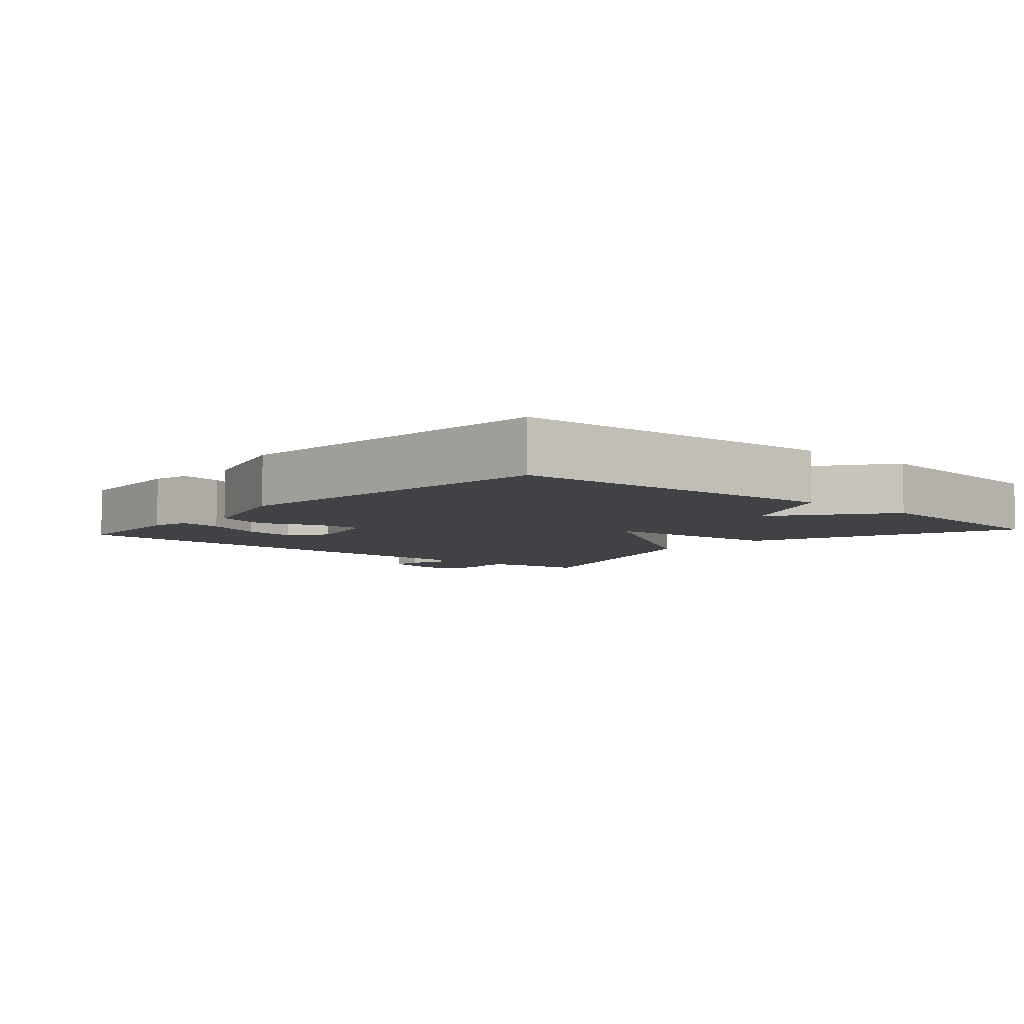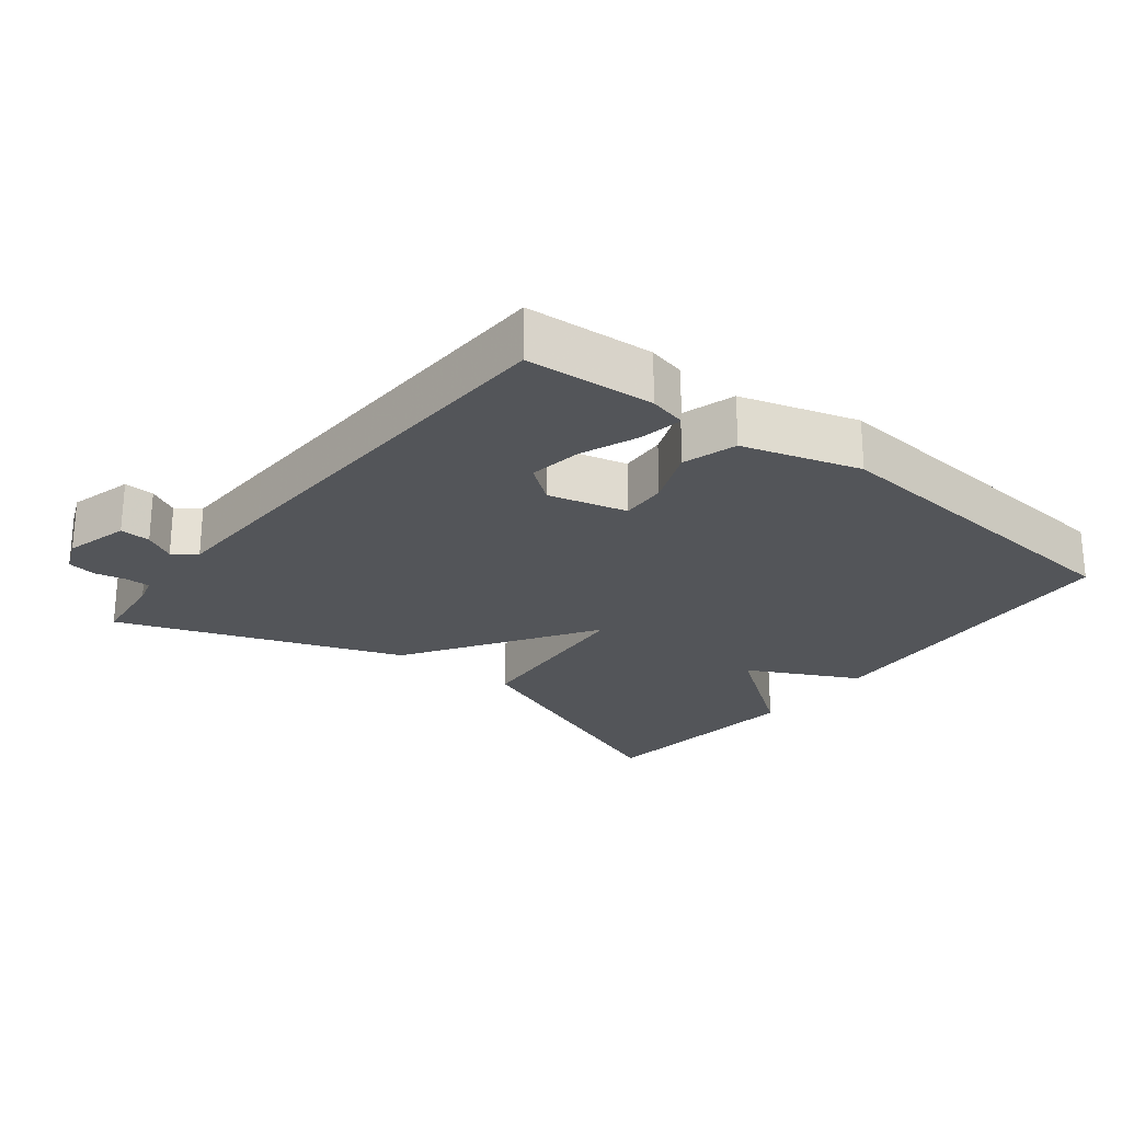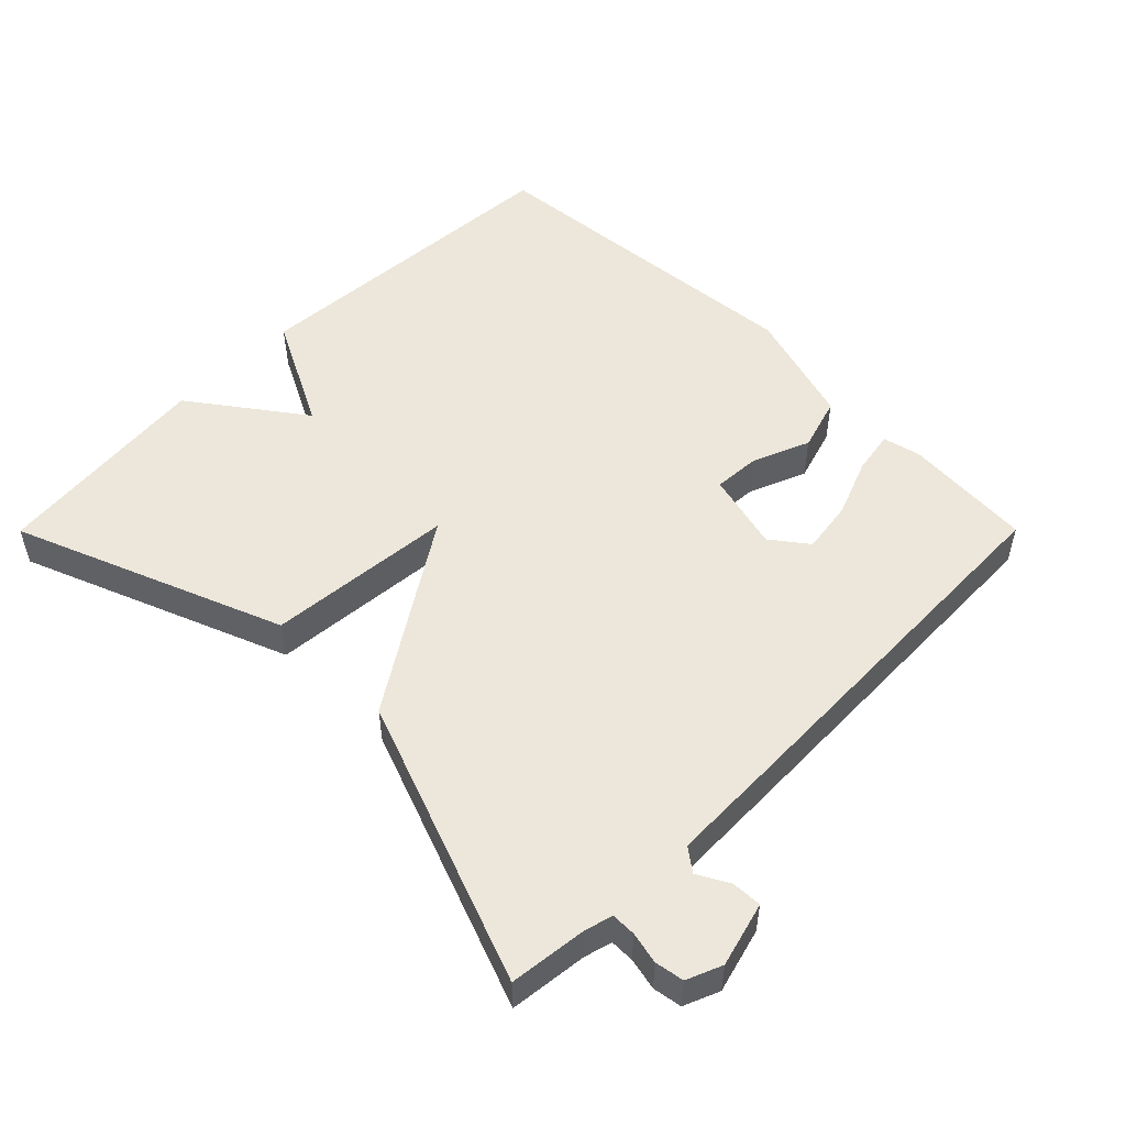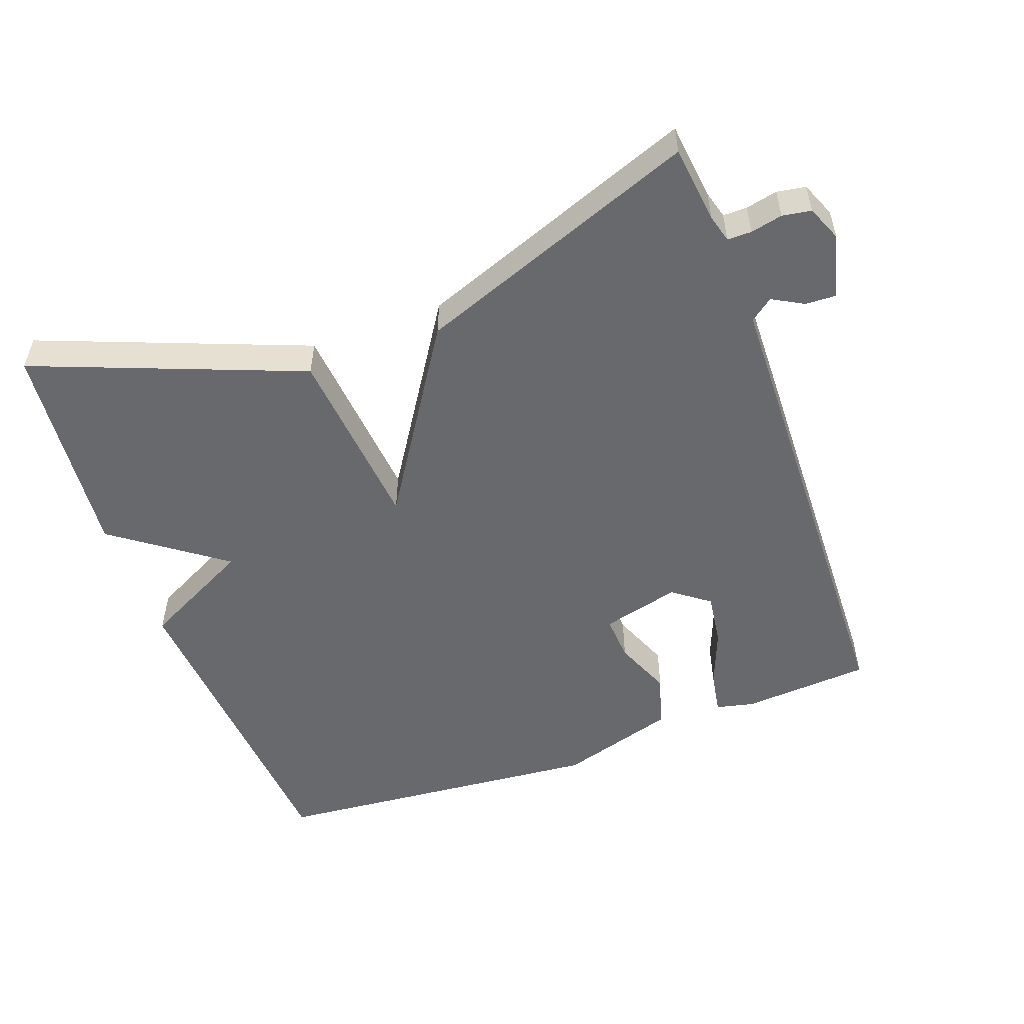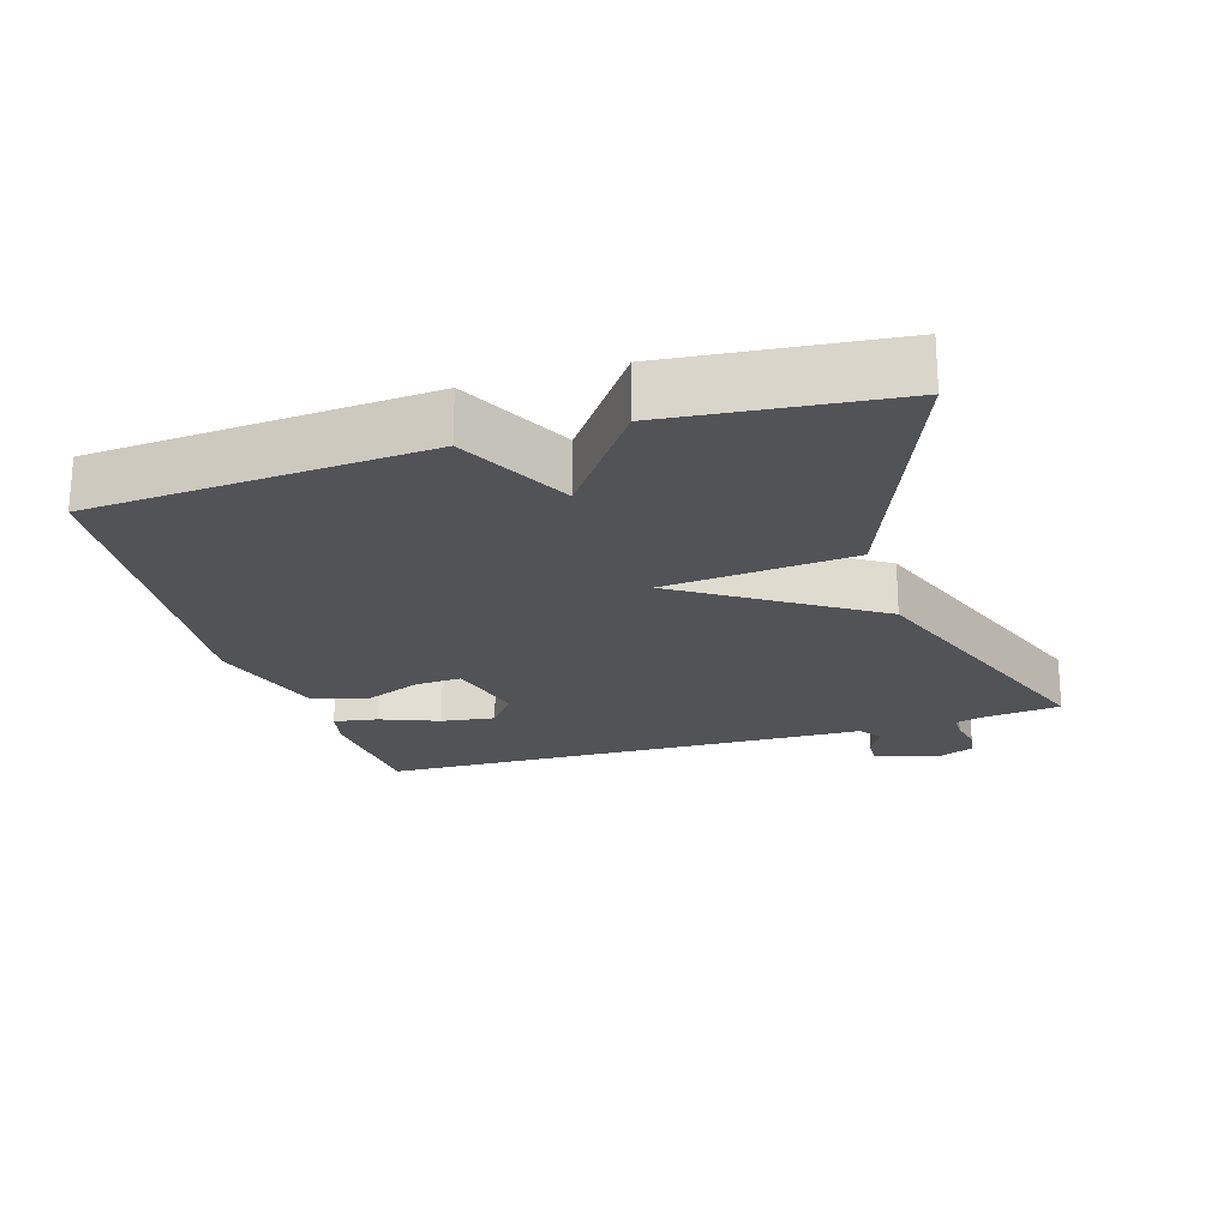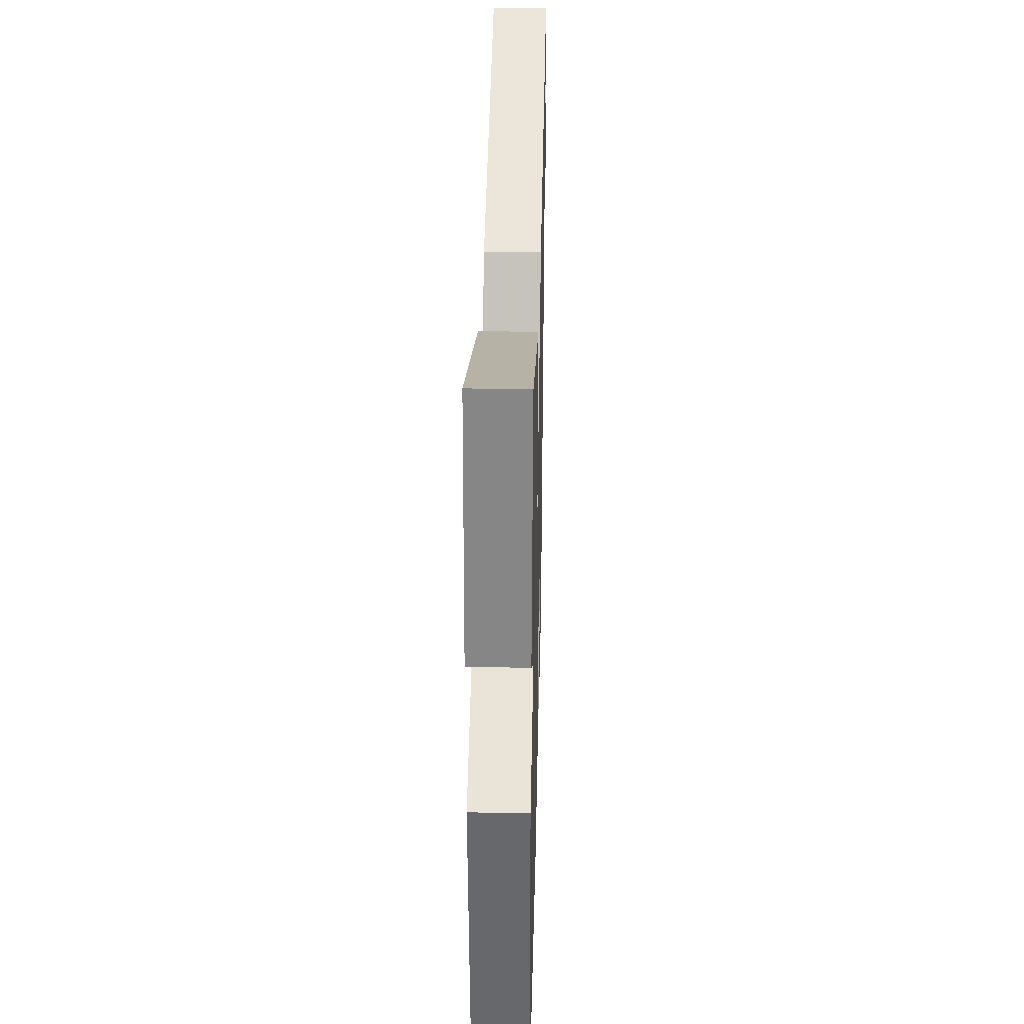
<metadata>
{"format":"obj","ext":"obj","renderer":"f3d","projection":"perspective","resolution":1024,"background":"white","views":[{"elev":-6.1,"azim":-131.5,"up":"+Y"},{"elev":-24.2,"azim":141.7,"up":"+Y"},{"elev":52.1,"azim":44.9,"up":"+Y"},{"elev":-52.8,"azim":20.2,"up":"+Y"},{"elev":-21.8,"azim":-72.9,"up":"+Y"},{"elev":33.6,"azim":-88.6,"up":"+Z"}]}
</metadata>
<code>
v 0.5 0.07 0.5
v 0.513 0.07 0.387
v 0.524 0.07 0.347
v 0.559 0.07 0.347
v 0.605 0.07 0.357
v 0.647 0.07 0.35
v 0.668 0.07 0.299
v 0.643 0.07 0.206
v 0.599 0.07 0.208
v 0.554 0.07 0.233
v 0.521 0.07 0.208
v 0.517 0.07 0.059
v 0.5 0.07 -0.5
v 0.313 0.07 -0.513
v 0.258 0.07 -0.5
v 0.269 0.07 -0.437
v 0.302 0.07 -0.353
v 0.313 0.07 -0.276
v 0.26 0.07 -0.236
v 0.146 0.07 -0.265
v 0.15 0.07 -0.332
v 0.184 0.07 -0.416
v 0.16 0.07 -0.494
v -0.01 0.07 -0.545
v -0.5 0.07 -0.5
v -0.533 0.07 -0.019
v -0.372 0.07 0.063
v -0.533 0.07 0.181
v -0.5 0.07 0.5
v -0.111 0.07 0.347
v -0.087 0.07 0.075
v 0.089 0.07 0.347
v 0.5 0 0.5
v 0.513 0 0.387
v 0.524 0 0.347
v 0.559 0 0.347
v 0.605 0 0.357
v 0.647 0 0.35
v 0.668 0 0.299
v 0.643 0 0.206
v 0.599 0 0.208
v 0.554 0 0.233
v 0.521 0 0.208
v 0.517 0 0.059
v 0.5 0 -0.5
v 0.313 0 -0.513
v 0.258 0 -0.5
v 0.269 0 -0.437
v 0.302 0 -0.353
v 0.313 0 -0.276
v 0.26 0 -0.236
v 0.146 0 -0.265
v 0.15 0 -0.332
v 0.184 0 -0.416
v 0.16 0 -0.494
v -0.01 0 -0.545
v -0.5 0 -0.5
v -0.533 0 -0.019
v -0.372 0 0.063
v -0.533 0 0.181
v -0.5 0 0.5
v -0.111 0 0.347
v -0.087 0 0.075
v 0.089 0 0.347
f 31 32 1 2
f 29 30 31
f 28 29 31
f 27 28 31
f 26 27 31
f 25 26 31
f 24 25 31
f 23 24 31
f 22 23 31
f 21 22 31
f 20 21 31
f 31 2 3
f 20 31 3
f 19 20 3
f 18 19 3 4
f 17 18 4
f 15 16 17
f 14 15 17
f 13 14 17
f 12 13 17
f 11 12 17
f 11 17 4
f 4 5 6
f 11 4 6
f 10 11 6
f 8 9 10
f 7 8 10
f 6 7 10
f 34 33 64 63
f 63 62 61
f 63 61 60
f 63 60 59
f 63 59 58
f 63 58 57
f 63 57 56
f 63 56 55
f 63 55 54
f 63 54 53
f 63 53 52
f 35 34 63
f 35 63 52
f 35 52 51
f 36 35 51 50
f 36 50 49
f 49 48 47
f 49 47 46
f 49 46 45
f 49 45 44
f 49 44 43
f 36 49 43
f 38 37 36
f 38 36 43
f 38 43 42
f 42 41 40
f 42 40 39
f 42 39 38
f 1 33 34 2
f 2 34 35 3
f 3 35 36 4
f 4 36 37 5
f 5 37 38 6
f 6 38 39 7
f 7 39 40 8
f 8 40 41 9
f 9 41 42 10
f 10 42 43 11
f 11 43 44 12
f 12 44 45 13
f 13 45 46 14
f 14 46 47 15
f 15 47 48 16
f 16 48 49 17
f 17 49 50 18
f 18 50 51 19
f 19 51 52 20
f 20 52 53 21
f 21 53 54 22
f 22 54 55 23
f 23 55 56 24
f 24 56 57 25
f 25 57 58 26
f 26 58 59 27
f 27 59 60 28
f 28 60 61 29
f 29 61 62 30
f 30 62 63 31
f 31 63 64 32
f 32 64 33 1

</code>
